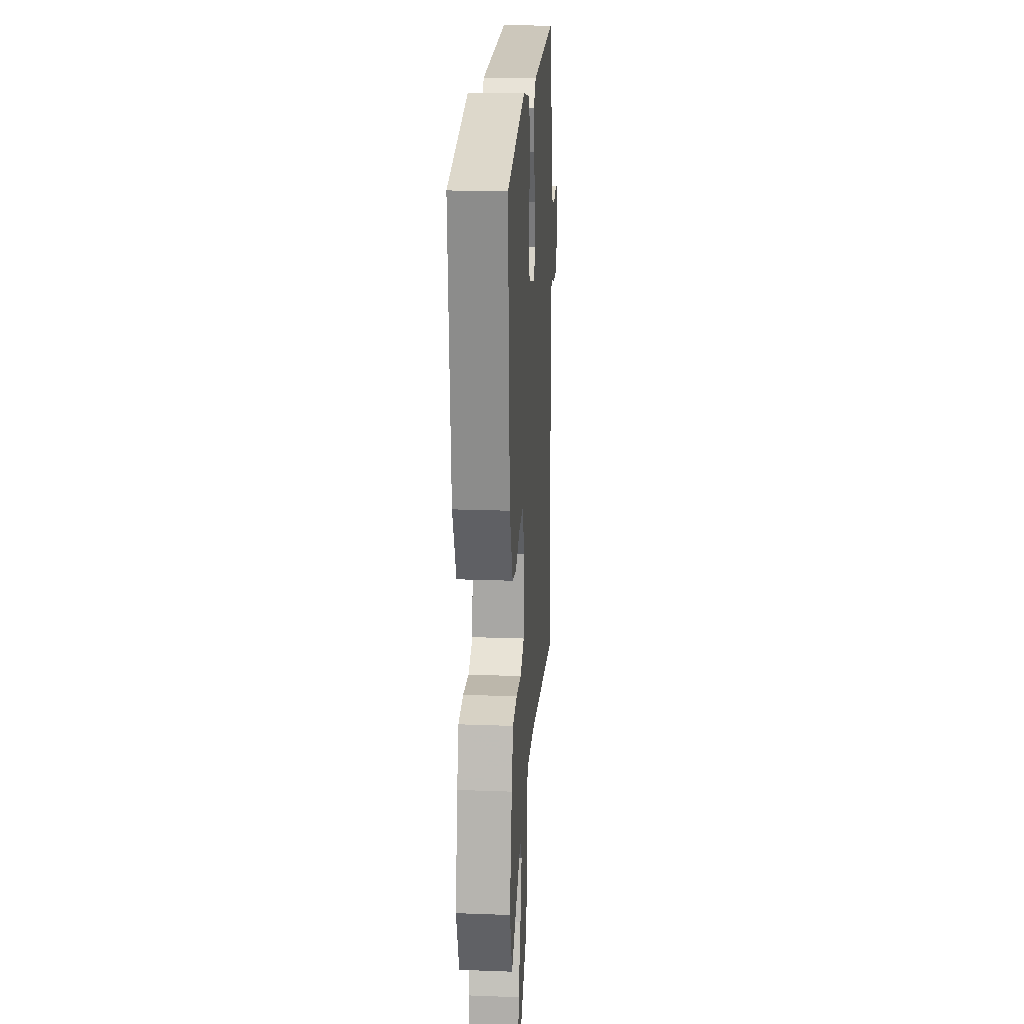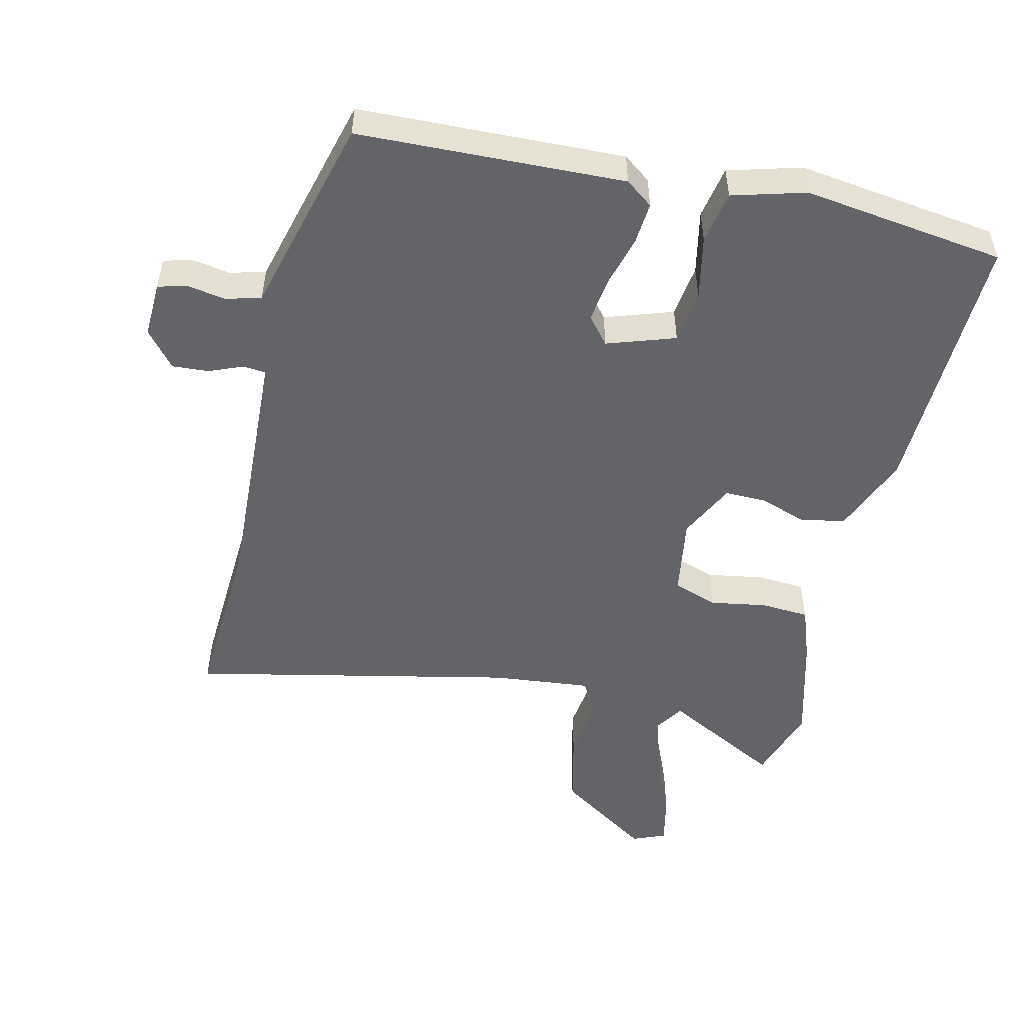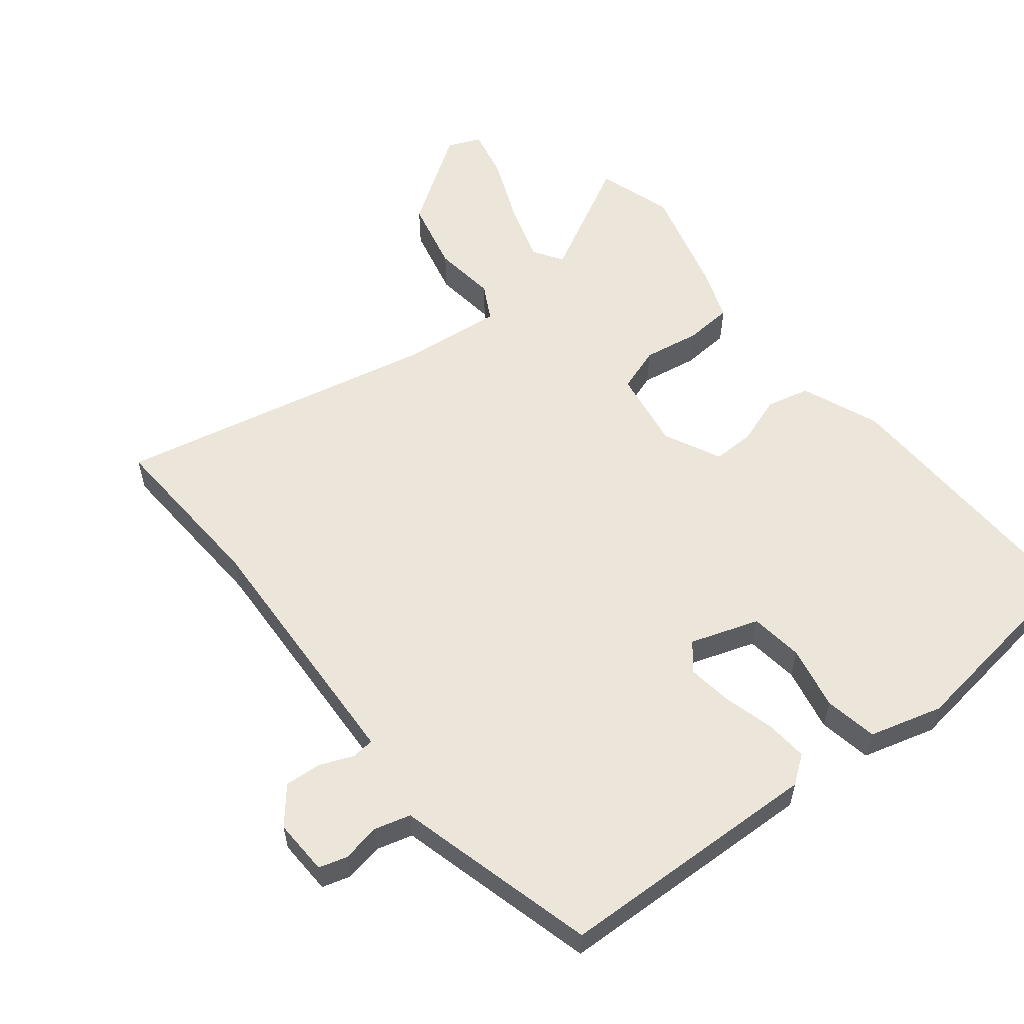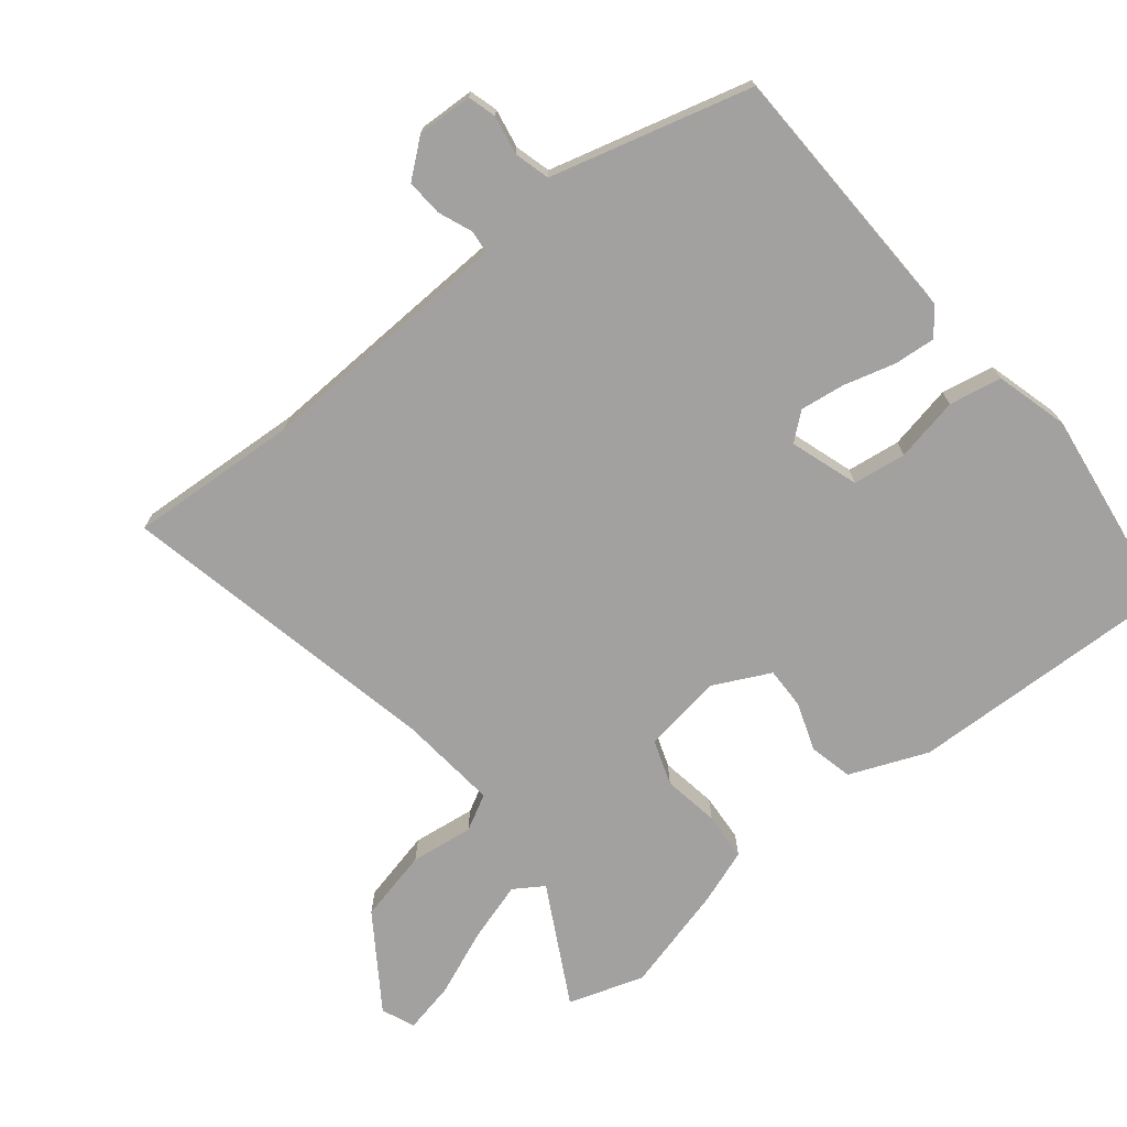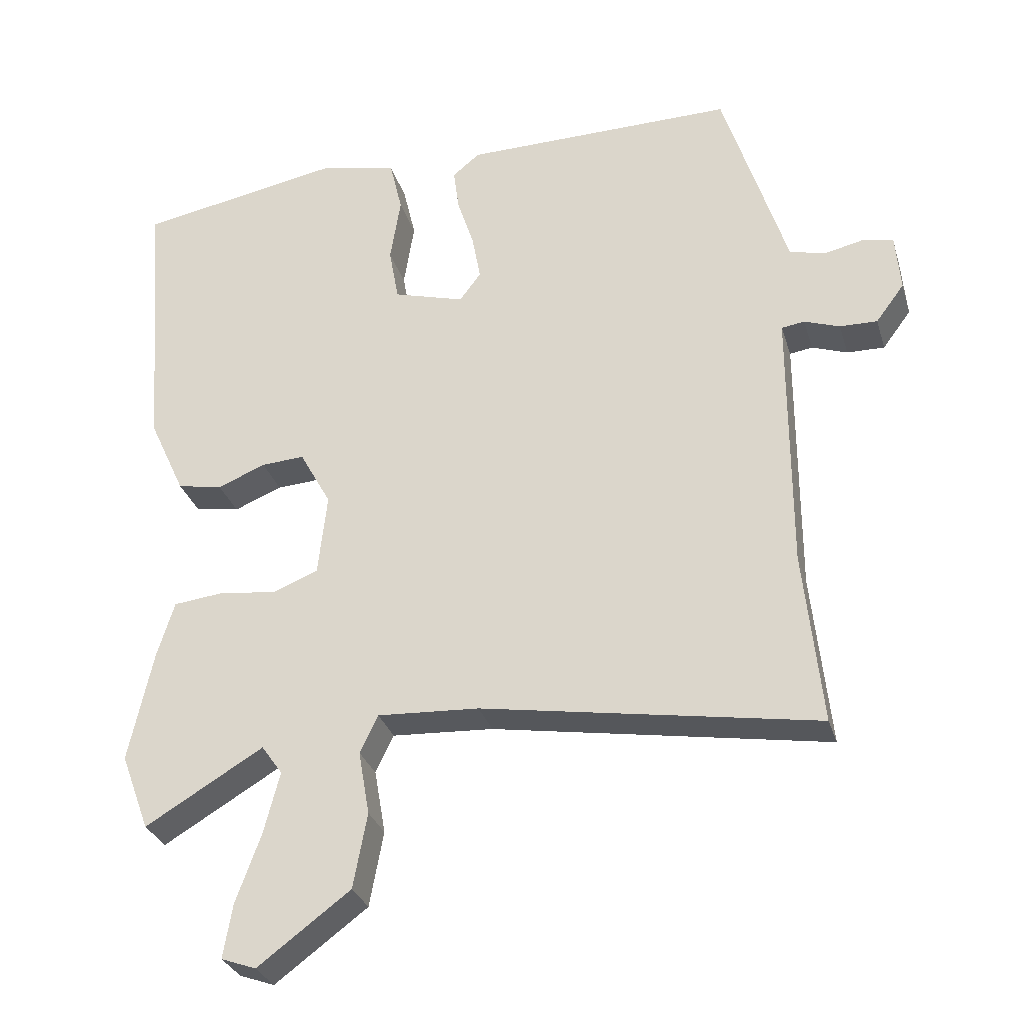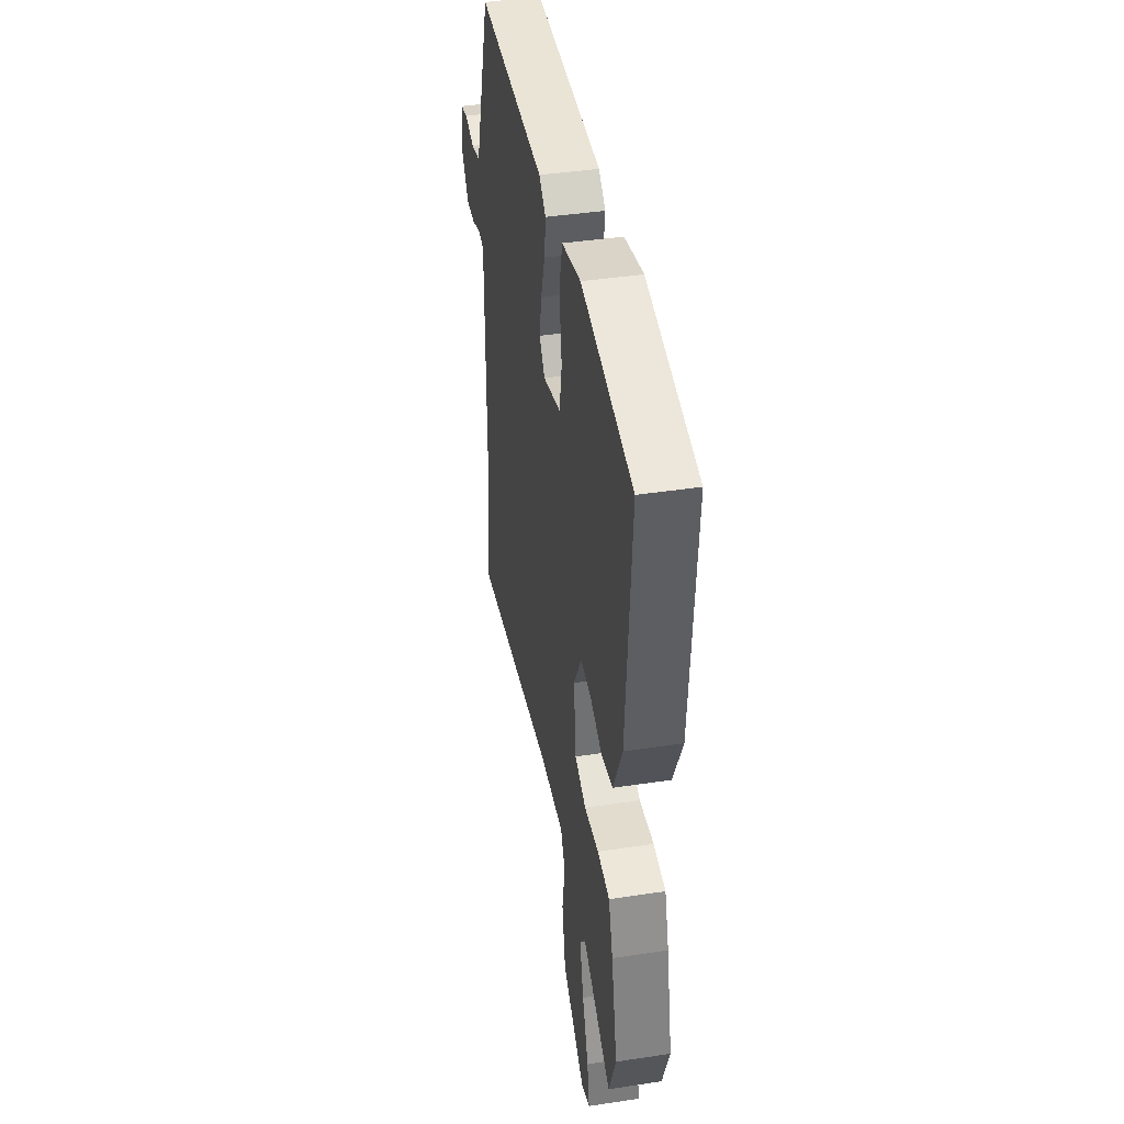
<metadata>
{"format":"obj","ext":"obj","renderer":"f3d","projection":"perspective","resolution":1024,"background":"white","views":[{"elev":21.0,"azim":93.8,"up":"+Z"},{"elev":-51.1,"azim":-10.5,"up":"+Y"},{"elev":57.2,"azim":-35.7,"up":"+Y"},{"elev":-72.3,"azim":-48.7,"up":"+Y"},{"elev":-30.1,"azim":-164.3,"up":"+Z"},{"elev":41.7,"azim":79.6,"up":"+Z"}]}
</metadata>
<code>
v 0.534 0.07 0.469
v 0.504 0.07 0.07
v 0.452 0.07 -0.043
v 0.387 0.07 -0.055
v 0.318 0.07 -0.027
v 0.256 0.07 -0.023
v 0.211 0.07 -0.105
v 0.224 0.07 -0.223
v 0.289 0.07 -0.249
v 0.373 0.07 -0.239
v 0.444 0.07 -0.247
v 0.469 0.07 -0.328
v 0.504 0.07 -0.488
v 0.463 0.07 -0.598
v 0.293 0.07 -0.497
v 0.263 0.07 -0.539
v 0.286 0.07 -0.628
v 0.322 0.07 -0.727
v 0.335 0.07 -0.804
v 0.285 0.07 -0.822
v 0.152 0.07 -0.723
v 0.132 0.07 -0.615
v 0.148 0.07 -0.523
v 0.122 0.07 -0.469
v -0.024 0.07 -0.477
v -0.506 0.07 -0.557
v -0.48 0.07 -0.307
v -0.48 0.07 0.009
v -0.48 0.07 0.075
v -0.513 0.07 0.08
v -0.564 0.07 0.062
v -0.618 0.07 0.061
v -0.659 0.07 0.116
v -0.652 0.07 0.198
v -0.61 0.07 0.208
v -0.553 0.07 0.195
v -0.5 0.07 0.207
v -0.473 0.07 0.293
v -0.408 0.07 0.499
v -0.016 0.07 0.494
v 0.023 0.07 0.462
v 0.015 0.07 0.4
v -0.009 0.07 0.326
v -0.021 0.07 0.26
v 0.01 0.07 0.219
v 0.112 0.07 0.248
v 0.126 0.07 0.326
v 0.111 0.07 0.421
v 0.129 0.07 0.498
v 0.238 0.07 0.523
v 0.534 0 0.469
v 0.504 0 0.07
v 0.452 0 -0.043
v 0.387 0 -0.055
v 0.318 0 -0.027
v 0.256 0 -0.023
v 0.211 0 -0.105
v 0.224 0 -0.223
v 0.289 0 -0.249
v 0.373 0 -0.239
v 0.444 0 -0.247
v 0.469 0 -0.328
v 0.504 0 -0.488
v 0.463 0 -0.598
v 0.293 0 -0.497
v 0.263 0 -0.539
v 0.286 0 -0.628
v 0.322 0 -0.727
v 0.335 0 -0.804
v 0.285 0 -0.822
v 0.152 0 -0.723
v 0.132 0 -0.615
v 0.148 0 -0.523
v 0.122 0 -0.469
v -0.024 0 -0.477
v -0.506 0 -0.557
v -0.48 0 -0.307
v -0.48 0 0.009
v -0.48 0 0.075
v -0.513 0 0.08
v -0.564 0 0.062
v -0.618 0 0.061
v -0.659 0 0.116
v -0.652 0 0.198
v -0.61 0 0.208
v -0.553 0 0.195
v -0.5 0 0.207
v -0.473 0 0.293
v -0.408 0 0.499
v -0.016 0 0.494
v 0.023 0 0.462
v 0.015 0 0.4
v -0.009 0 0.326
v -0.021 0 0.26
v 0.01 0 0.219
v 0.112 0 0.248
v 0.126 0 0.326
v 0.111 0 0.421
v 0.129 0 0.498
v 0.238 0 0.523
f 47 48 49 50
f 46 47 50 1
f 40 41 42 43
f 40 43 44
f 37 38 39 40
f 37 40 44
f 36 37 44 45
f 34 35 36
f 33 34 36
f 30 31 32 33
f 29 30 33 36
f 25 26 27
f 24 25 27 28
f 20 21 22 23
f 18 19 20 23
f 17 18 23 24
f 16 17 24
f 15 16 24 28
f 9 10 11 12
f 8 9 12 13
f 2 3 4 5
f 46 1 2 5
f 45 46 5 6
f 29 36 45 6
f 8 13 14 15
f 8 15 28 29
f 29 6 7
f 7 8 29
f 100 99 98 97
f 51 100 97 96
f 93 92 91 90
f 94 93 90
f 90 89 88 87
f 94 90 87
f 95 94 87 86
f 86 85 84
f 86 84 83
f 83 82 81 80
f 86 83 80 79
f 77 76 75
f 78 77 75 74
f 73 72 71 70
f 73 70 69 68
f 74 73 68 67
f 74 67 66
f 78 74 66 65
f 62 61 60 59
f 63 62 59 58
f 55 54 53 52
f 55 52 51 96
f 56 55 96 95
f 56 95 86 79
f 65 64 63 58
f 79 78 65 58
f 57 56 79
f 79 58 57
f 1 51 52 2
f 2 52 53 3
f 3 53 54 4
f 4 54 55 5
f 5 55 56 6
f 6 56 57 7
f 7 57 58 8
f 8 58 59 9
f 9 59 60 10
f 10 60 61 11
f 11 61 62 12
f 12 62 63 13
f 13 63 64 14
f 14 64 65 15
f 15 65 66 16
f 16 66 67 17
f 17 67 68 18
f 18 68 69 19
f 19 69 70 20
f 20 70 71 21
f 21 71 72 22
f 22 72 73 23
f 23 73 74 24
f 24 74 75 25
f 25 75 76 26
f 26 76 77 27
f 27 77 78 28
f 28 78 79 29
f 29 79 80 30
f 30 80 81 31
f 31 81 82 32
f 32 82 83 33
f 33 83 84 34
f 34 84 85 35
f 35 85 86 36
f 36 86 87 37
f 37 87 88 38
f 38 88 89 39
f 39 89 90 40
f 40 90 91 41
f 41 91 92 42
f 42 92 93 43
f 43 93 94 44
f 44 94 95 45
f 45 95 96 46
f 46 96 97 47
f 47 97 98 48
f 48 98 99 49
f 49 99 100 50
f 50 100 51 1

</code>
